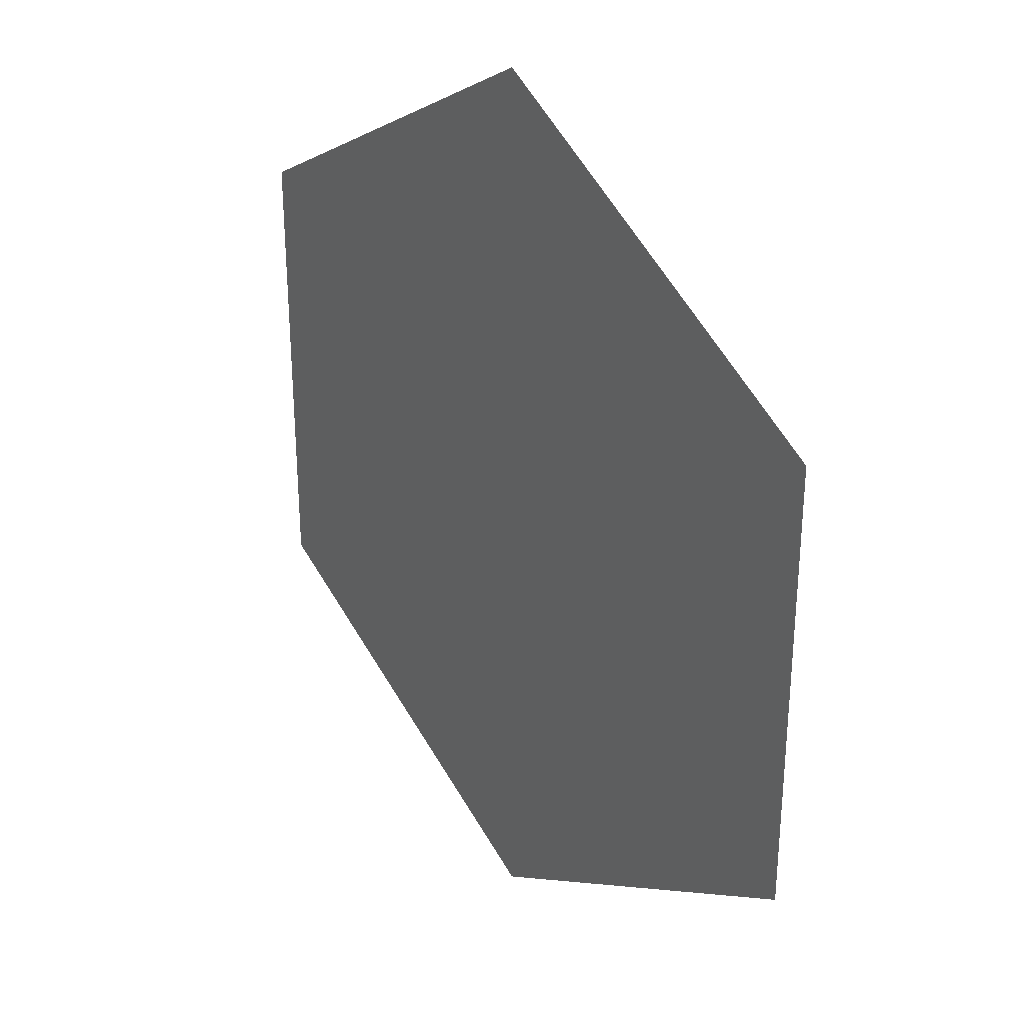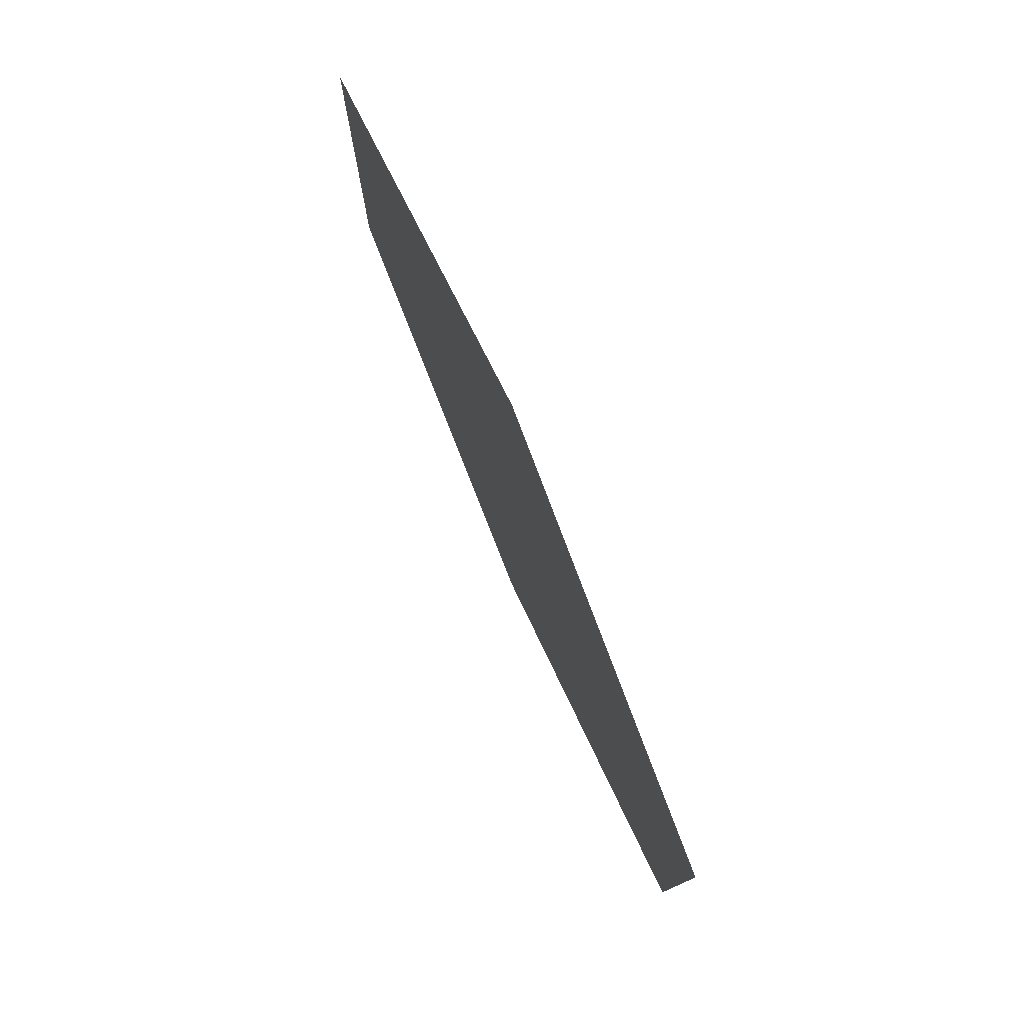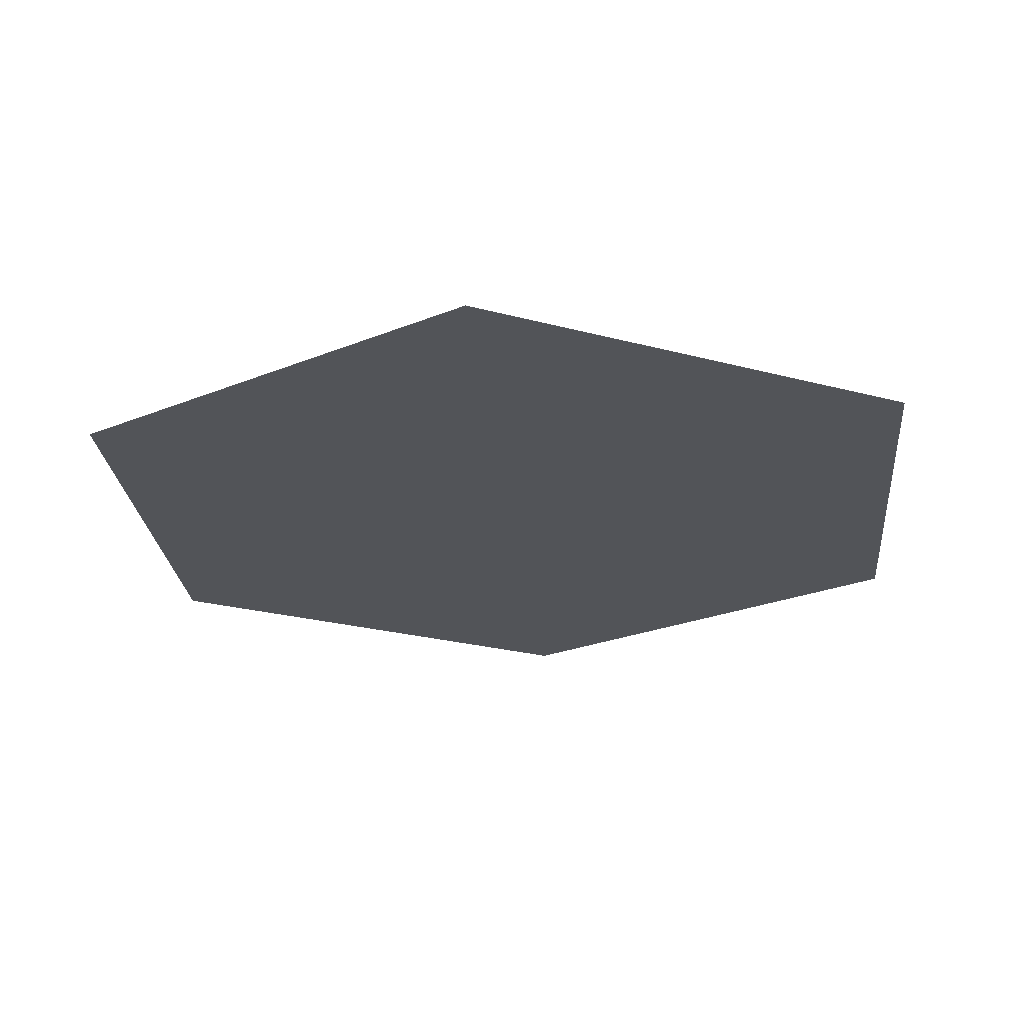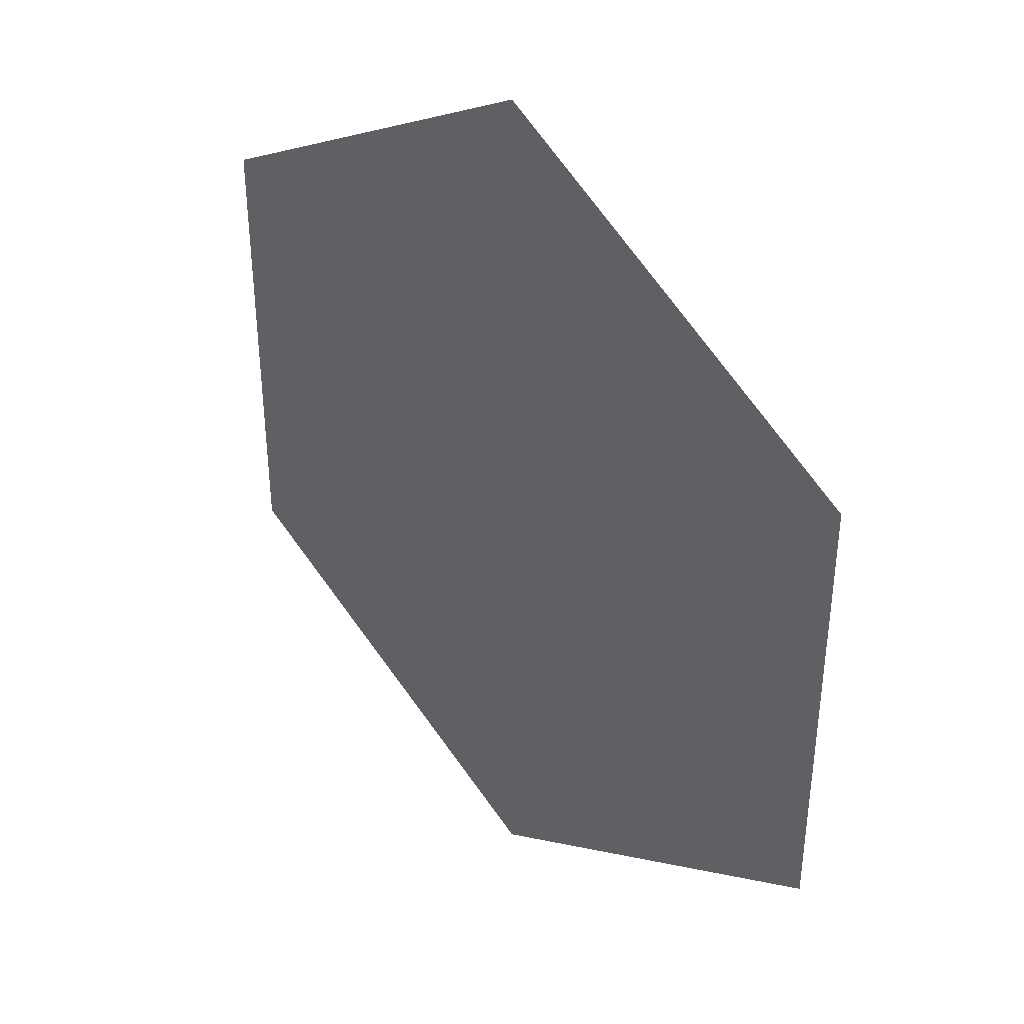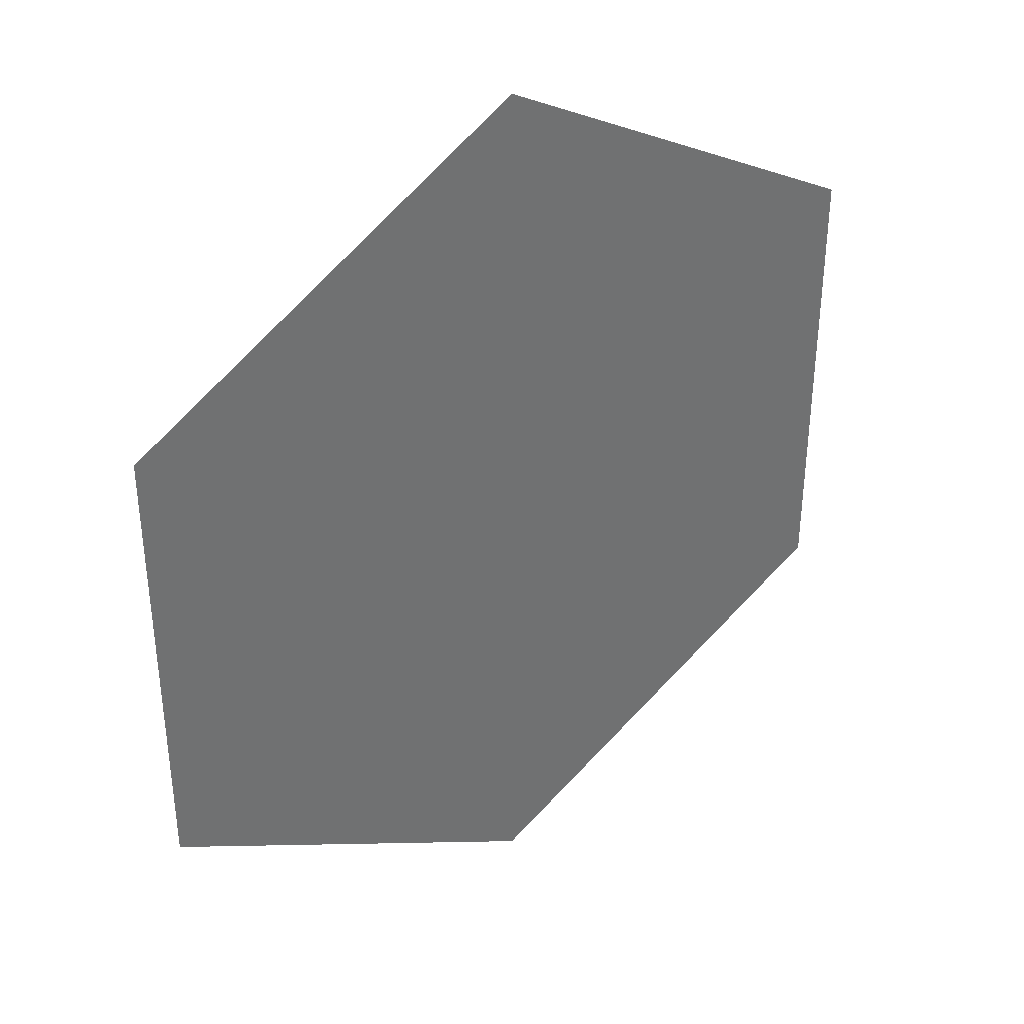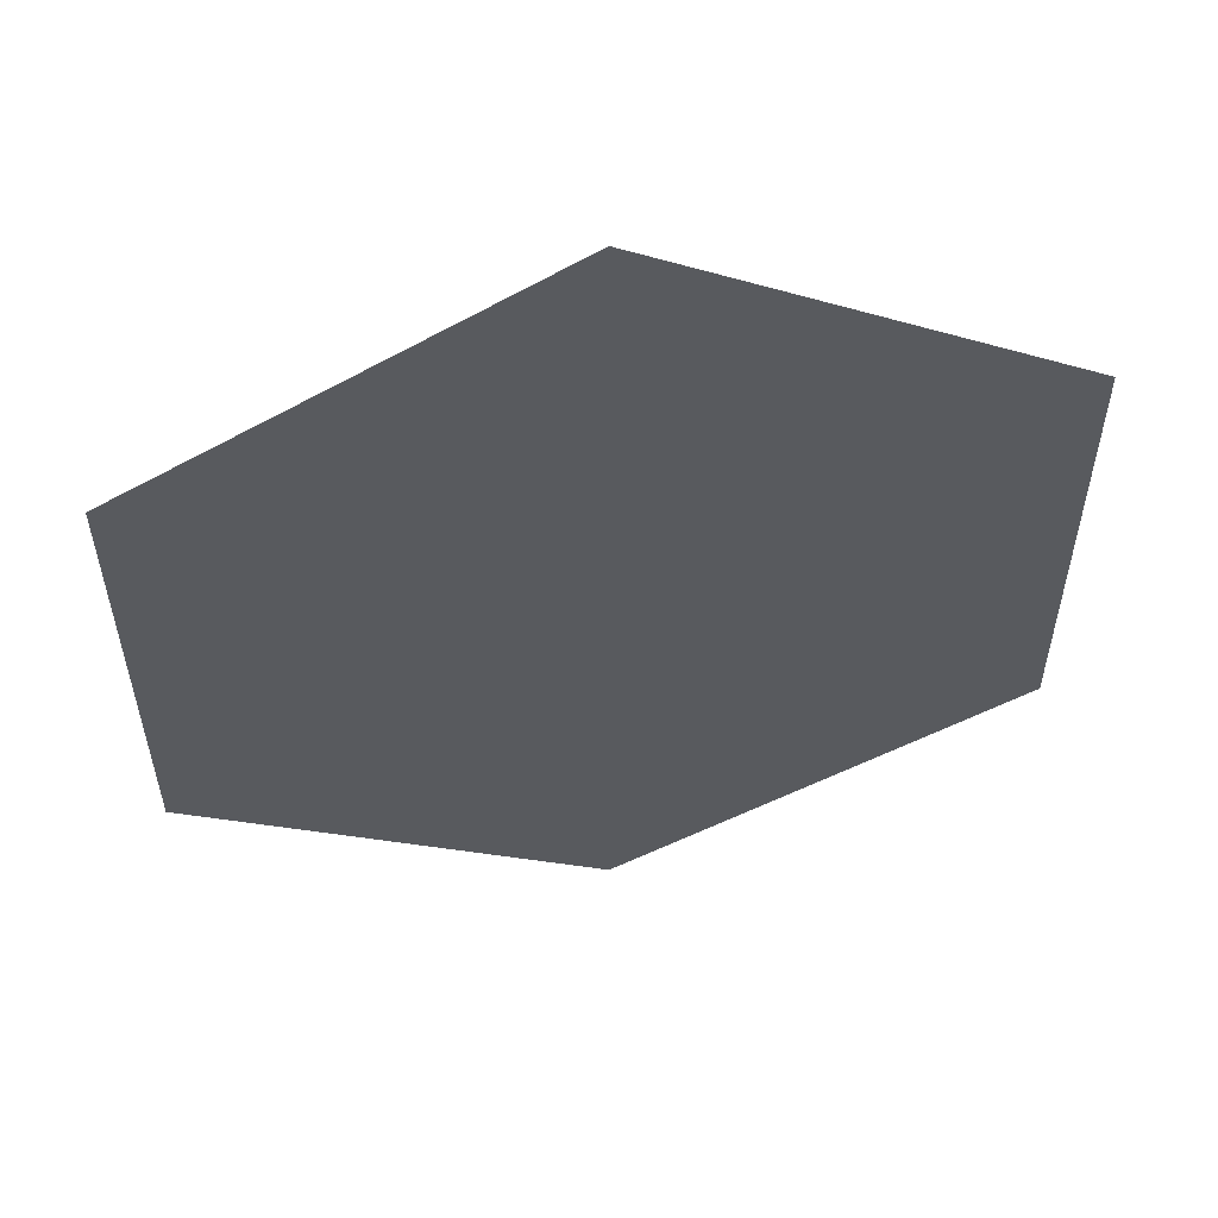
<metadata>
{"format":"obj","ext":"obj","renderer":"f3d","projection":"perspective","resolution":1024,"background":"white","views":[{"elev":30.5,"azim":-127.6,"up":"+Z"},{"elev":79.3,"azim":-113.5,"up":"+Z"},{"elev":-23.3,"azim":-174.9,"up":"+Y"},{"elev":38.9,"azim":46.4,"up":"+Z"},{"elev":37.6,"azim":144.0,"up":"+Z"},{"elev":56.7,"azim":-9.3,"up":"+Z"}]}
</metadata>
<code>
o Cylinder.012_Cylinder.016
v 0 0 -100
v 86.6 0 -50
v 86.6 0 50
v -9e-06 0 100
v -86.6 0 50
v -86.6 0 -50
g Cylinder.012_Cylinder.016_None
f 2 5 3
f 5 2 1
f 5 4 3
f 1 6 5

</code>
